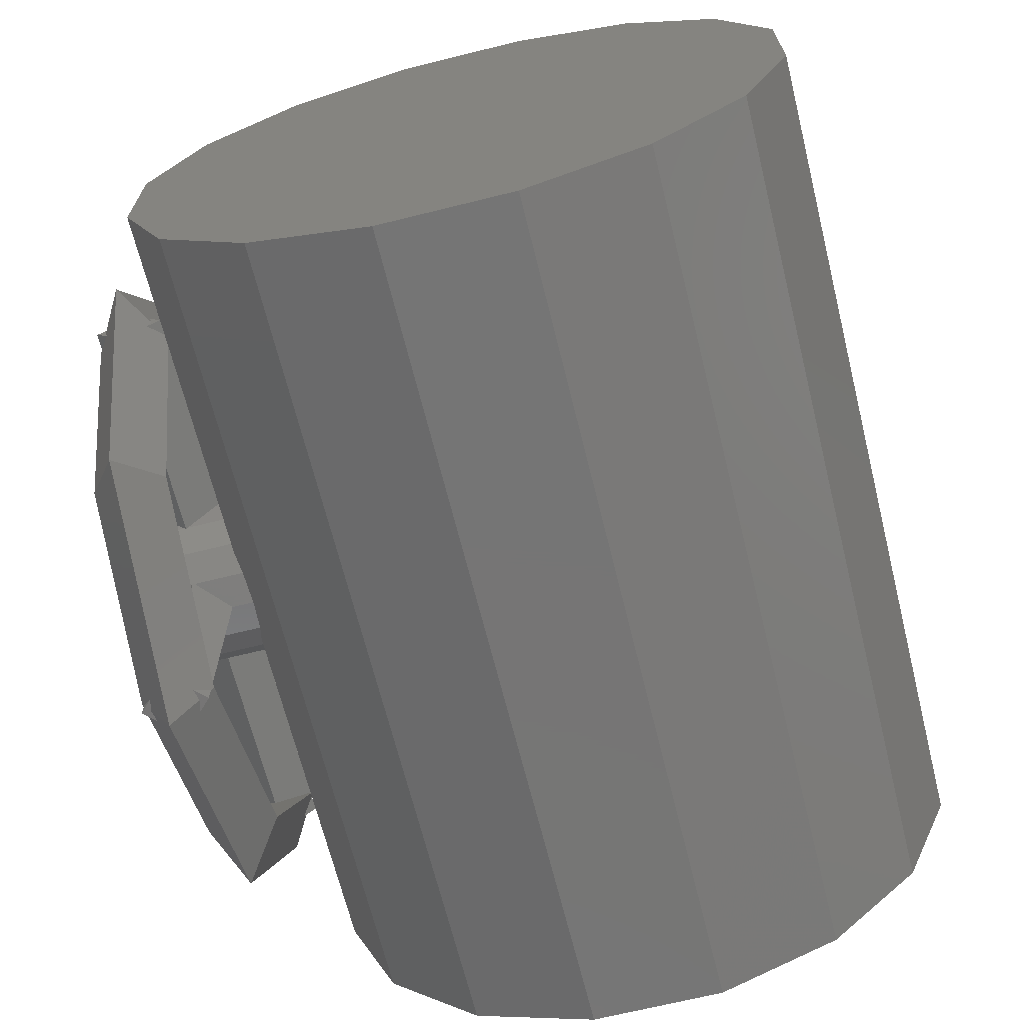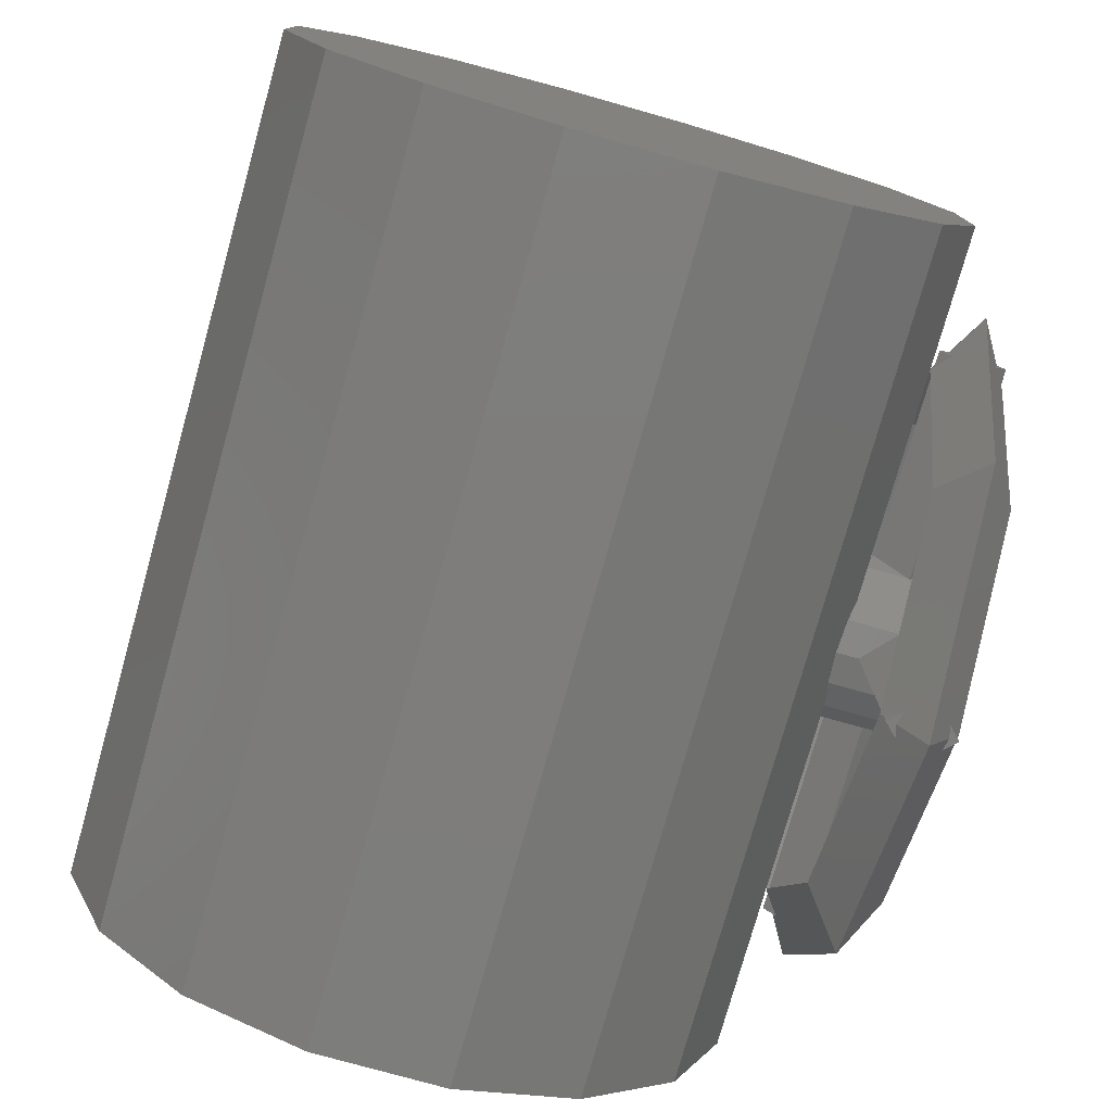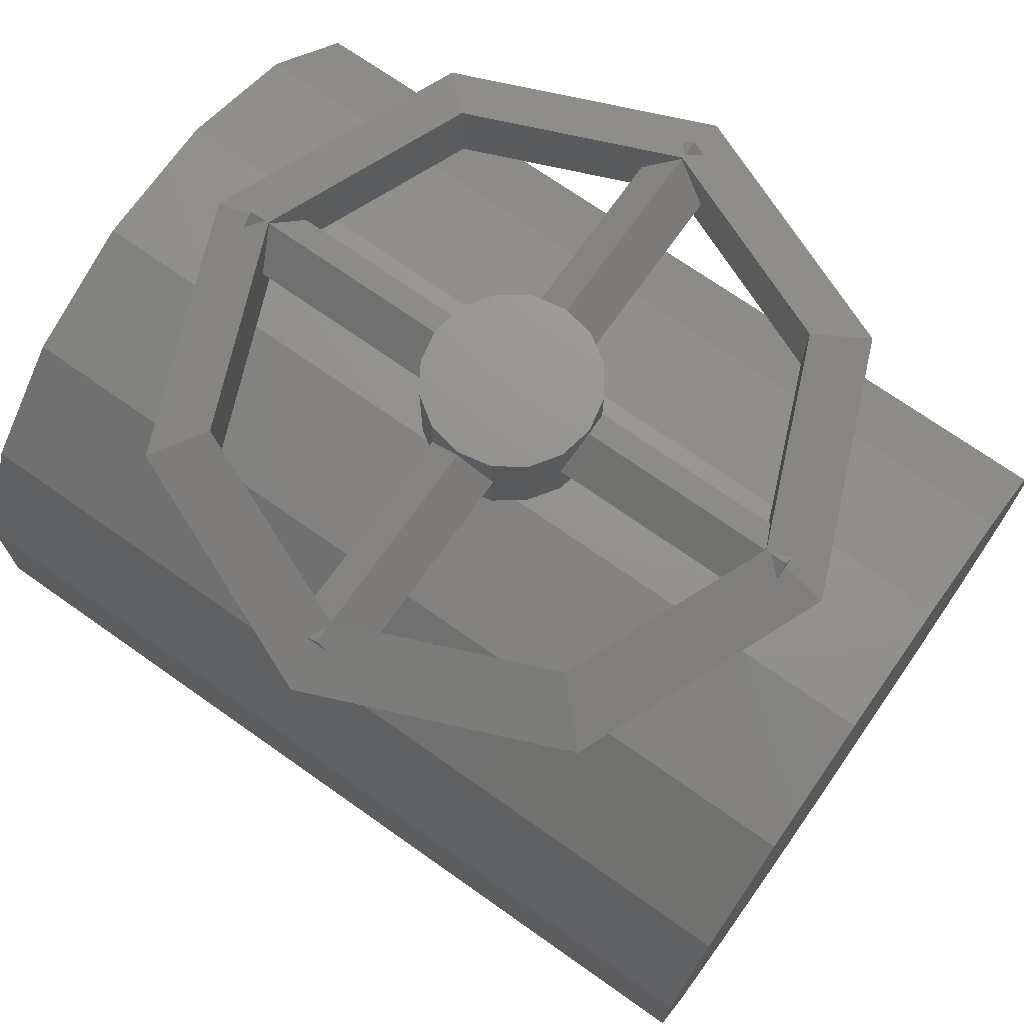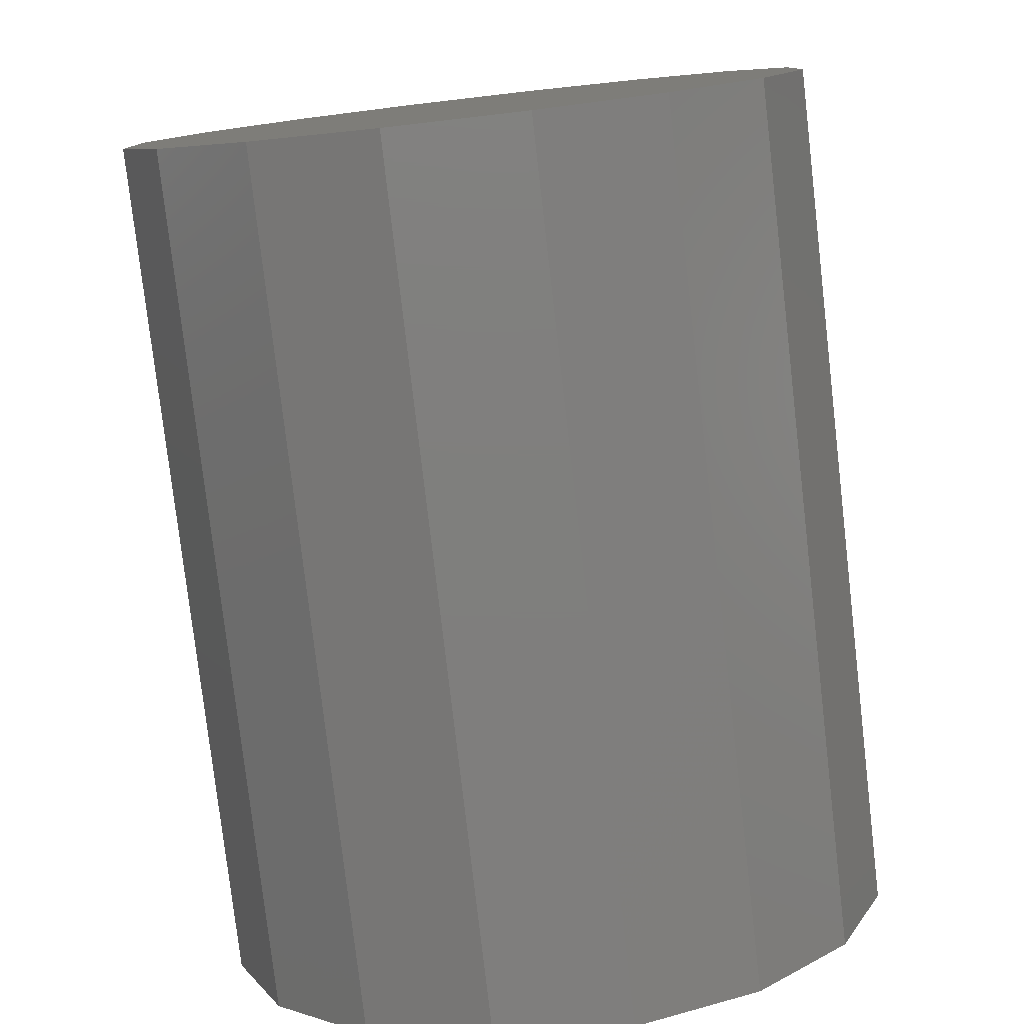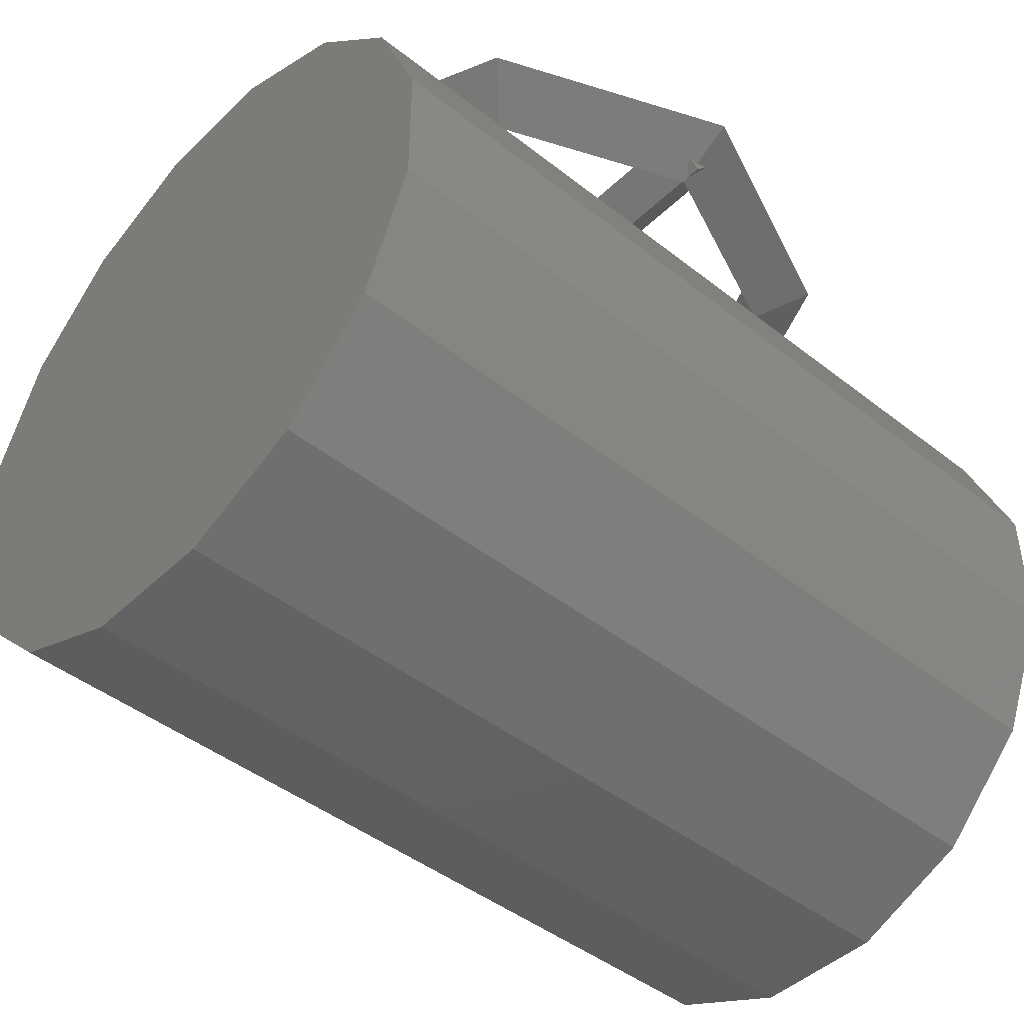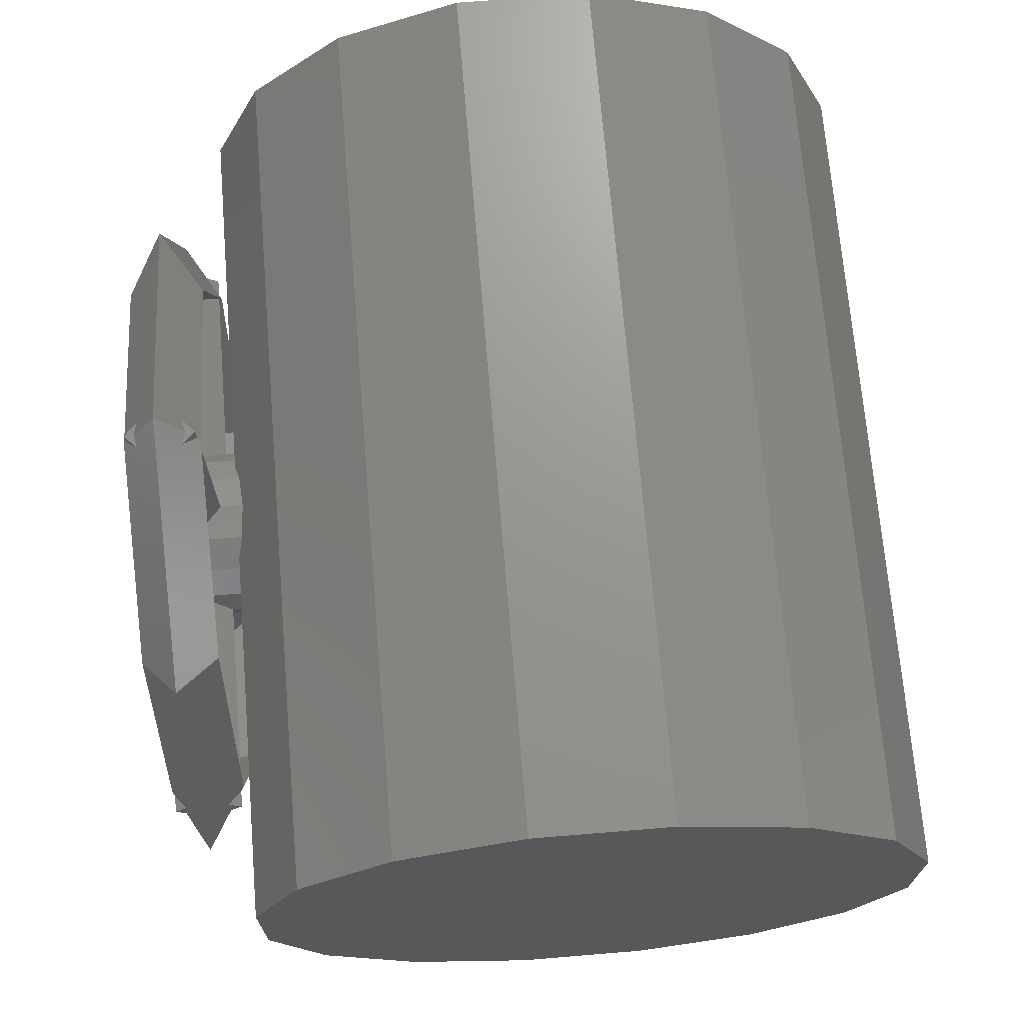
<metadata>
{"format":"stl","ext":"stl","renderer":"f3d","projection":"perspective","resolution":1024,"background":"white","views":[{"elev":-67.8,"azim":104.0,"up":"+Y"},{"elev":-77.1,"azim":-105.7,"up":"+Y"},{"elev":71.6,"azim":35.2,"up":"+Z"},{"elev":-78.8,"azim":96.6,"up":"+Z"},{"elev":-45.0,"azim":-42.3,"up":"+Z"},{"elev":70.3,"azim":85.3,"up":"+Y"}]}
</metadata>
<code>
# stl→obj: 180 verts, 372 faces
v -0.35 0.01463 0.4754
v -0.325 0 0.4933
v -0.2298 0.2298 0.4933
v -0.3307 0 0.49
v -0.4 0 0.45
v -0.35 0 0.4789
v -0.2828 0.2828 0.45
v -0.3084 0.04 0.45
v -0.2298 0.2298 0.4067
v -0.325 0 0.49
v -0.325 0 0.4067
v -0.325 0 0.41
v -0.35 0 0.4211
v -0.35 0.01463 0.4246
v -0.3307 0 0.41
v 0 0.325 0.4933
v 0 0.4 0.45
v -0.01463 0.35 0.4754
v 0 0.35 0.4789
v 0 0.3307 0.49
v -0.04 0.3084 0.45
v 0 0.325 0.49
v 0 0.325 0.4067
v 0 0.325 0.41
v -0.01463 0.35 0.4246
v 0 0.3307 0.41
v 0 0.35 0.4211
v 0.01463 0.35 0.4754
v 0.2298 0.2298 0.4933
v 0.2828 0.2828 0.45
v 0.04 0.3084 0.45
v 0.2298 0.2298 0.4067
v 0.01463 0.35 0.4246
v 0.325 0 0.4933
v 0.35 0.01463 0.4754
v 0.3307 0 0.49
v 0.4 0 0.45
v 0.35 0 0.4789
v 0.3084 0.04 0.45
v 0.325 0 0.4067
v 0.325 0 0.41
v 0.325 0 0.49
v 0.35 0.01463 0.4246
v 0.35 0 0.4211
v 0.3307 0 0.41
v 0.35 -0.01463 0.4754
v 0.2298 -0.2298 0.4933
v 0.2828 -0.2828 0.45
v 0.3084 -0.04 0.45
v 0.2298 -0.2298 0.4067
v 0.35 -0.01463 0.4246
v 0 -0.325 0.4933
v 0.01463 -0.35 0.4754
v 0 -0.3307 0.49
v 0 -0.4 0.45
v 0 -0.35 0.4789
v 0.04 -0.3084 0.45
v 0 -0.325 0.49
v 0 -0.325 0.4067
v 0 -0.325 0.41
v 0.01463 -0.35 0.4246
v 0 -0.35 0.4211
v 0 -0.3307 0.41
v -0.01463 -0.35 0.4754
v -0.2298 -0.2298 0.4933
v -0.2828 -0.2828 0.45
v -0.04 -0.3084 0.45
v -0.2298 -0.2298 0.4067
v -0.01463 -0.35 0.4246
v -0.35 -0.01463 0.4754
v -0.3084 -0.04 0.45
v -0.35 -0.01463 0.4246
v -0.35 0 0.41
v 0.35 0 0.41
v -0.09239 0.03827 0.4483
v -0.09123 0.04 0.45
v -0.1 0 0.41
v 0.09239 0.03827 0.4483
v 0.09123 0.04 0.45
v 0.1 0 0.41
v 0.35 0 0.49
v -0.35 0 0.49
v -0.1 0 0.49
v -0.09239 0.03827 0.4517
v 0.1 0 0.49
v 0.09239 0.03827 0.4517
v -0.09239 -0.03827 0.4483
v -0.09123 -0.04 0.45
v 0.09239 -0.03827 0.4483
v 0.09123 -0.04 0.45
v -0.09239 -0.03827 0.4517
v 0.09239 -0.03827 0.4517
v 0 -0.35 0.41
v 0 -0.35 0.49
v 0 0.35 0.41
v 0 0.1 0.41
v -0.03827 0.09239 0.4483
v -0.04 0.09123 0.45
v -0.03827 -0.09239 0.4483
v -0.04 -0.09123 0.45
v 0 -0.1 0.41
v 0 0.35 0.49
v 0 0.1 0.49
v -0.03827 0.09239 0.4517
v -0.03827 -0.09239 0.4517
v 0 -0.1 0.49
v 0.03827 0.09239 0.4517
v 0.04 0.09123 0.45
v 0.03827 -0.09239 0.4517
v 0.04 -0.09123 0.45
v 0.03827 0.09239 0.4483
v 0.03827 -0.09239 0.4483
v -0.09239 0.03827 0.3923
v -0.5 0.07804 0.3923
v -0.1 0 0.3923
v -0.07071 0.07071 0.3923
v -0.05975 0.07804 0.3923
v -0.5 -0.07804 0.3923
v -0.09239 -0.03827 0.3923
v -0.07071 -0.07071 0.3923
v -0.05975 -0.07804 0.3923
v 0.5 0.07804 0.3923
v 0.1 0 0.3923
v 0.5 -0.07804 0.3923
v 0.09239 0.03827 0.3923
v 0.07071 0.07071 0.3923
v 0.05975 0.07804 0.3923
v 0.09239 -0.03827 0.3923
v 0.07071 -0.07071 0.3923
v 0.05975 -0.07804 0.3923
v -0.5 -0.3326 -0.2222
v 0.5 -0.3923 -0.07804
v -0.5 -0.3923 -0.07804
v 0.5 -0.3326 -0.2222
v 0.5 0.3326 0.2222
v -0.5 0.2222 0.3326
v 0.5 0.2222 0.3326
v -0.5 0.3326 0.2222
v -0.5 -0.07804 -0.3923
v 0.5 0.07804 -0.3923
v 0.5 -0.07804 -0.3923
v -0.5 0.07804 -0.3923
v 0.5 0.2222 -0.3326
v -0.5 0.2222 -0.3326
v -0.5 0.3326 -0.2222
v -0.5 0.3923 0.07804
v -0.5 0.3923 -0.07804
v -0.5 -0.2222 -0.3326
v -0.5 -0.2222 0.3326
v -0.5 -0.3326 0.2222
v -0.5 -0.3923 0.07804
v 0.5 0.3326 -0.2222
v 0.5 -0.2222 -0.3326
v 0.5 -0.3923 0.07804
v 0.5 0.3923 0.07804
v 0.03827 0.09239 0.3864
v 0 0.1 0.3832
v -0.03827 0.09239 0.3864
v 0.5 0.3923 -0.07804
v 0.5 -0.2222 0.3326
v 0.5 -0.3326 0.2222
v 0.03827 -0.09239 0.3864
v 0 -0.1 0.3832
v -0.03827 -0.09239 0.3864
v 0.07071 0.07071 0.5
v 0.09239 0.03827 0.5
v 0.1 0 0.5
v -0.09239 0.03827 0.5
v -0.1 0 0.5
v -0.09239 -0.03827 0.5
v -0.03827 0.09239 0.5
v 0 0.1 0.5
v 0.09239 -0.03827 0.5
v 0.07071 -0.07071 0.5
v 0.03827 0.09239 0.5
v 0.03827 -0.09239 0.5
v 0 -0.1 0.5
v -0.03827 -0.09239 0.5
v -0.07071 0.07071 0.5
v -0.07071 -0.07071 0.5
f 1 2 3
f 2 1 4
f 1 5 6
f 5 1 3
f 3 7 5
f 3 8 9
f 2 8 3
f 8 2 10
f 11 8 12
f 8 11 9
f 13 5 14
f 14 11 15
f 11 14 7
f 7 14 5
f 7 9 11
f 3 16 7
f 17 18 19
f 18 17 7
f 18 16 20
f 16 18 7
f 21 16 3
f 16 21 22
f 9 21 3
f 23 21 9
f 21 23 24
f 17 9 7
f 23 25 26
f 25 23 9
f 25 17 27
f 17 25 9
f 17 28 29
f 28 17 19
f 16 28 20
f 28 16 29
f 29 30 17
f 31 16 22
f 16 31 29
f 23 31 24
f 31 23 32
f 31 32 29
f 23 33 30
f 33 23 26
f 33 17 30
f 17 33 27
f 30 32 23
f 34 30 29
f 35 34 36
f 35 30 34
f 30 35 37
f 37 35 38
f 32 39 29
f 40 39 32
f 39 40 41
f 34 39 42
f 39 34 29
f 30 37 32
f 43 37 44
f 40 43 45
f 43 32 37
f 32 43 40
f 46 37 38
f 34 46 36
f 46 47 37
f 47 46 34
f 48 37 47
f 40 49 41
f 49 40 50
f 49 34 42
f 47 49 50
f 49 47 34
f 51 40 45
f 51 48 40
f 48 51 37
f 37 51 44
f 40 48 50
f 48 47 52
f 52 53 48
f 53 52 54
f 53 55 48
f 55 53 56
f 57 52 47
f 52 57 58
f 50 57 47
f 59 57 50
f 57 59 60
f 50 48 55
f 55 61 50
f 61 55 62
f 59 61 63
f 61 59 50
f 52 64 54
f 64 52 65
f 64 55 56
f 55 64 65
f 55 65 66
f 67 52 58
f 52 67 65
f 59 67 60
f 67 59 68
f 67 68 65
f 55 69 62
f 69 55 66
f 69 59 63
f 59 69 66
f 68 59 66
f 66 65 2
f 6 5 70
f 70 2 4
f 2 70 66
f 66 70 5
f 2 71 10
f 71 2 65
f 71 11 12
f 68 71 65
f 71 68 11
f 68 66 5
f 72 11 68
f 11 72 15
f 72 5 13
f 5 72 68
f 15 73 14
f 74 45 43
f 75 8 76
f 77 8 75
f 8 77 12
f 39 78 79
f 80 39 41
f 39 80 78
f 35 36 81
f 1 82 4
f 8 83 84
f 8 84 76
f 83 8 10
f 39 85 42
f 85 39 86
f 86 39 79
f 15 72 73
f 51 45 74
f 71 87 88
f 77 71 12
f 71 77 87
f 89 49 90
f 80 49 89
f 49 80 41
f 81 36 46
f 82 70 4
f 71 83 10
f 83 71 91
f 91 71 88
f 49 85 92
f 49 92 90
f 85 49 42
f 73 13 14
f 13 73 72
f 6 82 1
f 82 6 70
f 44 74 43
f 74 44 51
f 81 38 35
f 38 81 46
f 61 62 93
f 69 93 62
f 94 64 56
f 94 56 53
f 93 69 63
f 26 25 95
f 96 21 24
f 97 21 96
f 21 97 98
f 99 67 100
f 101 67 99
f 67 101 60
f 102 18 20
f 54 64 94
f 21 103 22
f 21 104 103
f 104 21 98
f 67 105 100
f 67 106 105
f 106 67 58
f 33 95 27
f 25 27 95
f 102 28 19
f 102 19 18
f 102 20 28
f 54 94 53
f 103 31 22
f 107 31 103
f 31 107 108
f 109 57 110
f 106 57 109
f 57 106 58
f 61 93 63
f 33 26 95
f 31 96 24
f 31 111 96
f 111 31 108
f 57 112 110
f 57 101 112
f 101 57 60
f 113 114 115
f 116 114 113
f 114 116 117
f 118 115 114
f 115 118 119
f 119 118 120
f 120 118 121
f 122 123 124
f 122 125 123
f 122 126 125
f 126 122 127
f 128 124 123
f 129 124 128
f 124 129 130
f 131 132 133
f 132 131 134
f 135 136 137
f 136 135 138
f 139 140 141
f 140 139 142
f 142 143 140
f 143 142 144
f 145 146 147
f 145 138 146
f 144 138 145
f 144 136 138
f 142 136 144
f 142 114 136
f 139 114 142
f 139 118 114
f 148 118 139
f 148 149 118
f 131 149 148
f 131 150 149
f 133 150 131
f 150 133 151
f 143 145 152
f 145 143 144
f 148 134 131
f 134 148 153
f 133 154 151
f 154 133 132
f 148 141 153
f 141 148 139
f 155 138 135
f 138 155 146
f 137 127 122
f 137 156 127
f 137 157 156
f 136 157 137
f 157 136 158
f 136 117 158
f 117 136 114
f 159 146 155
f 146 159 147
f 135 159 155
f 135 152 159
f 137 152 135
f 137 143 152
f 122 143 137
f 122 140 143
f 124 140 122
f 124 141 140
f 160 141 124
f 160 153 141
f 161 153 160
f 161 134 153
f 154 134 161
f 134 154 132
f 130 160 124
f 162 160 130
f 163 160 162
f 149 163 164
f 149 121 118
f 121 149 164
f 163 149 160
f 152 147 159
f 147 152 145
f 150 160 149
f 160 150 161
f 151 161 150
f 161 151 154
f 165 79 126
f 86 165 166
f 165 86 79
f 78 126 79
f 126 78 125
f 85 166 167
f 166 85 86
f 80 125 78
f 125 80 123
f 83 168 84
f 168 83 169
f 77 113 115
f 113 77 75
f 170 83 91
f 83 170 169
f 119 77 115
f 77 119 87
f 103 171 172
f 171 103 104
f 96 158 97
f 158 96 157
f 166 173 167
f 165 173 166
f 165 174 173
f 175 174 165
f 175 176 174
f 172 176 175
f 172 177 176
f 171 177 172
f 171 178 177
f 179 178 171
f 179 180 178
f 168 180 179
f 168 170 180
f 170 168 169
f 106 176 177
f 176 106 109
f 101 162 112
f 162 101 163
f 174 92 173
f 92 174 90
f 129 89 90
f 129 90 174
f 89 129 128
f 165 107 175
f 165 108 107
f 126 108 165
f 127 108 126
f 108 127 111
f 111 127 156
f 173 85 167
f 85 173 92
f 128 80 89
f 80 128 123
f 116 76 179
f 75 116 113
f 116 75 76
f 84 179 76
f 179 84 168
f 112 162 130
f 109 174 176
f 110 174 109
f 130 110 112
f 129 110 130
f 110 129 174
f 175 103 172
f 103 175 107
f 156 96 111
f 96 156 157
f 97 158 117
f 104 179 171
f 98 179 104
f 117 98 97
f 116 98 117
f 98 116 179
f 120 87 119
f 87 120 88
f 180 91 88
f 180 88 120
f 91 180 170
f 178 106 177
f 106 178 105
f 164 101 99
f 101 164 163
f 180 105 178
f 180 100 105
f 120 100 180
f 121 100 120
f 100 121 99
f 99 121 164

</code>
